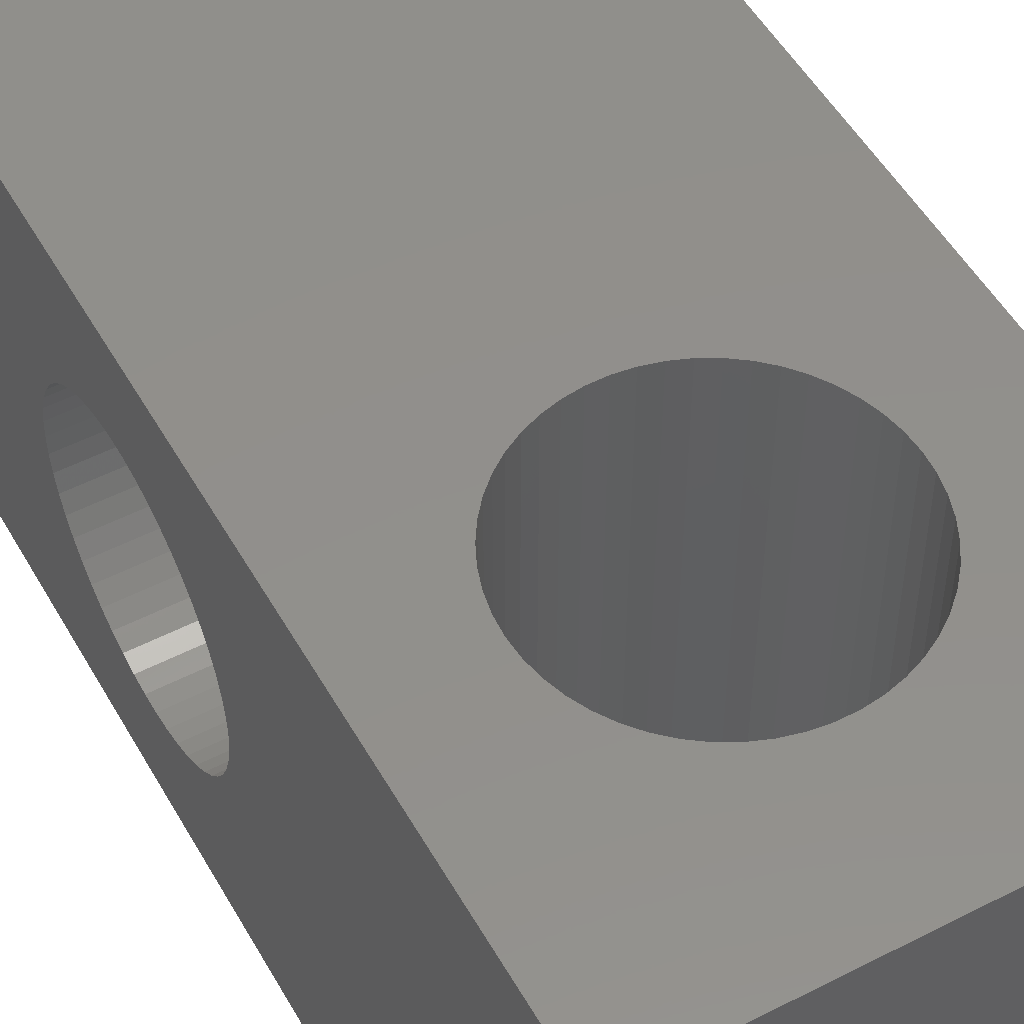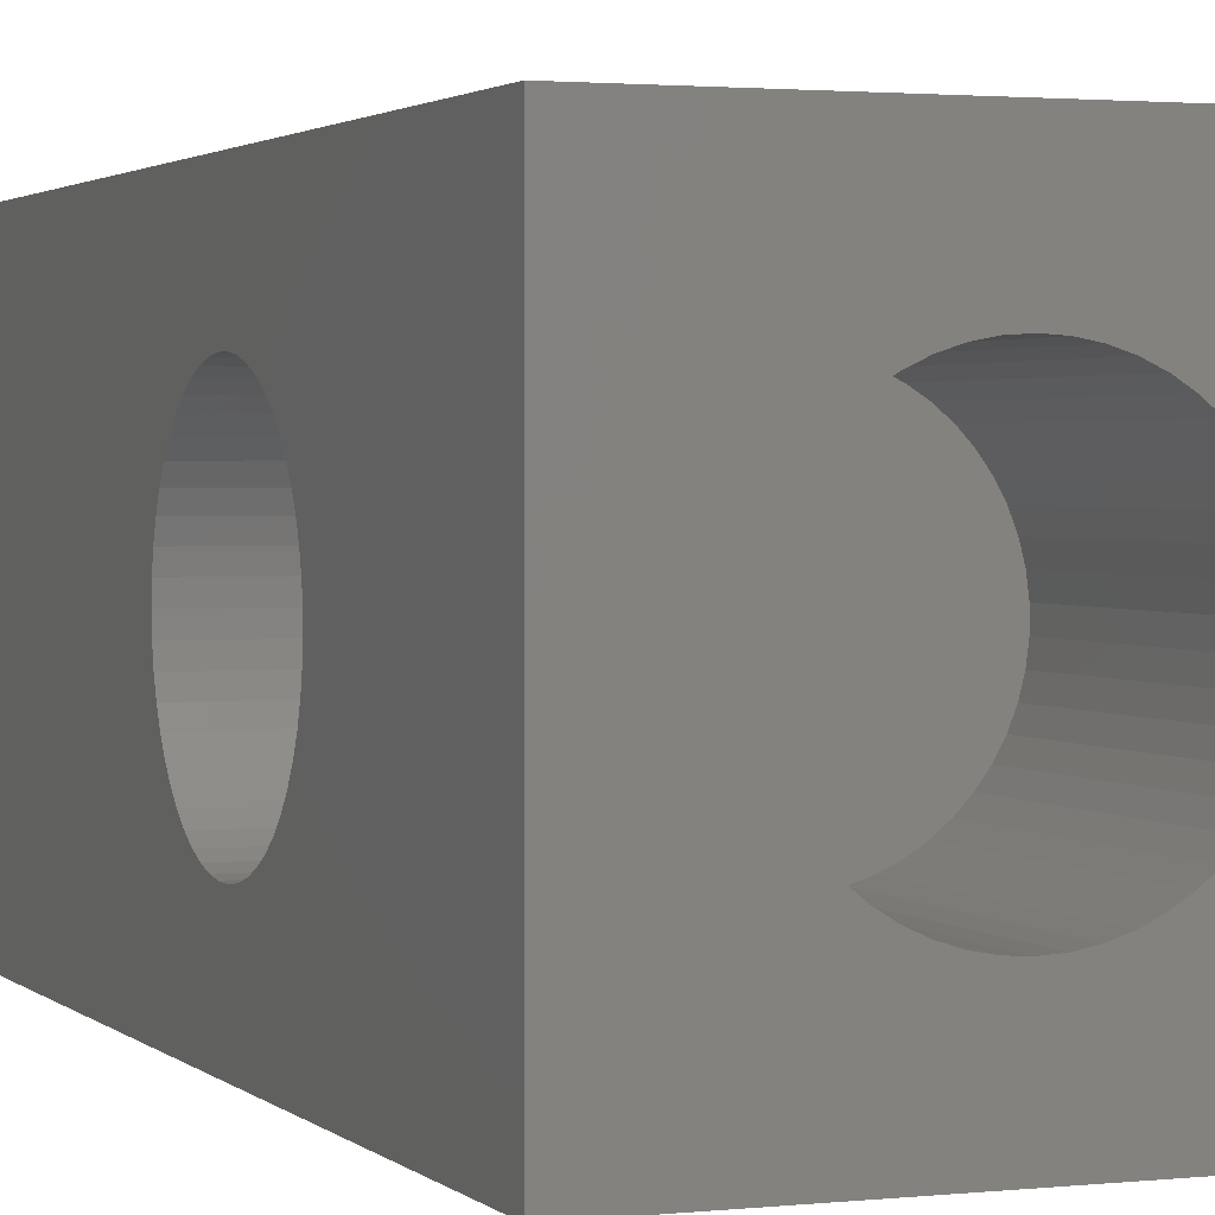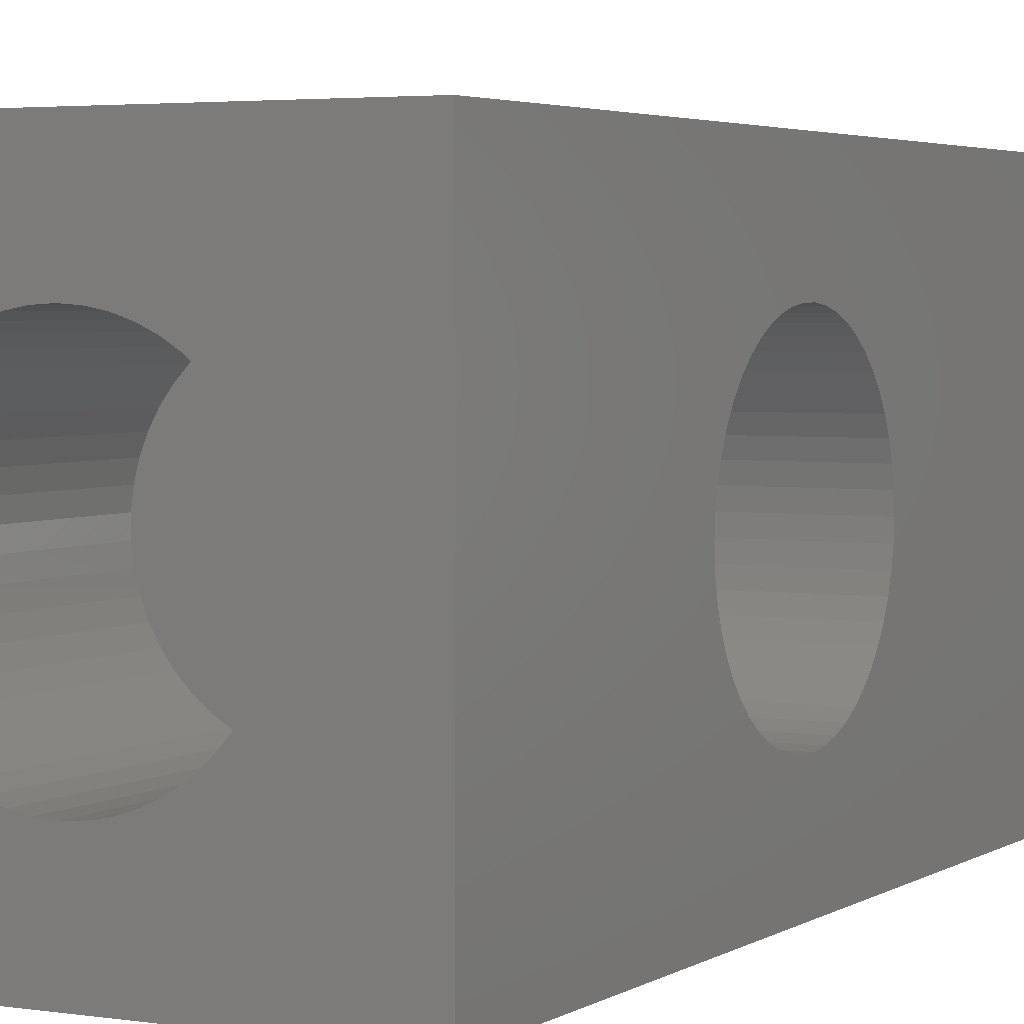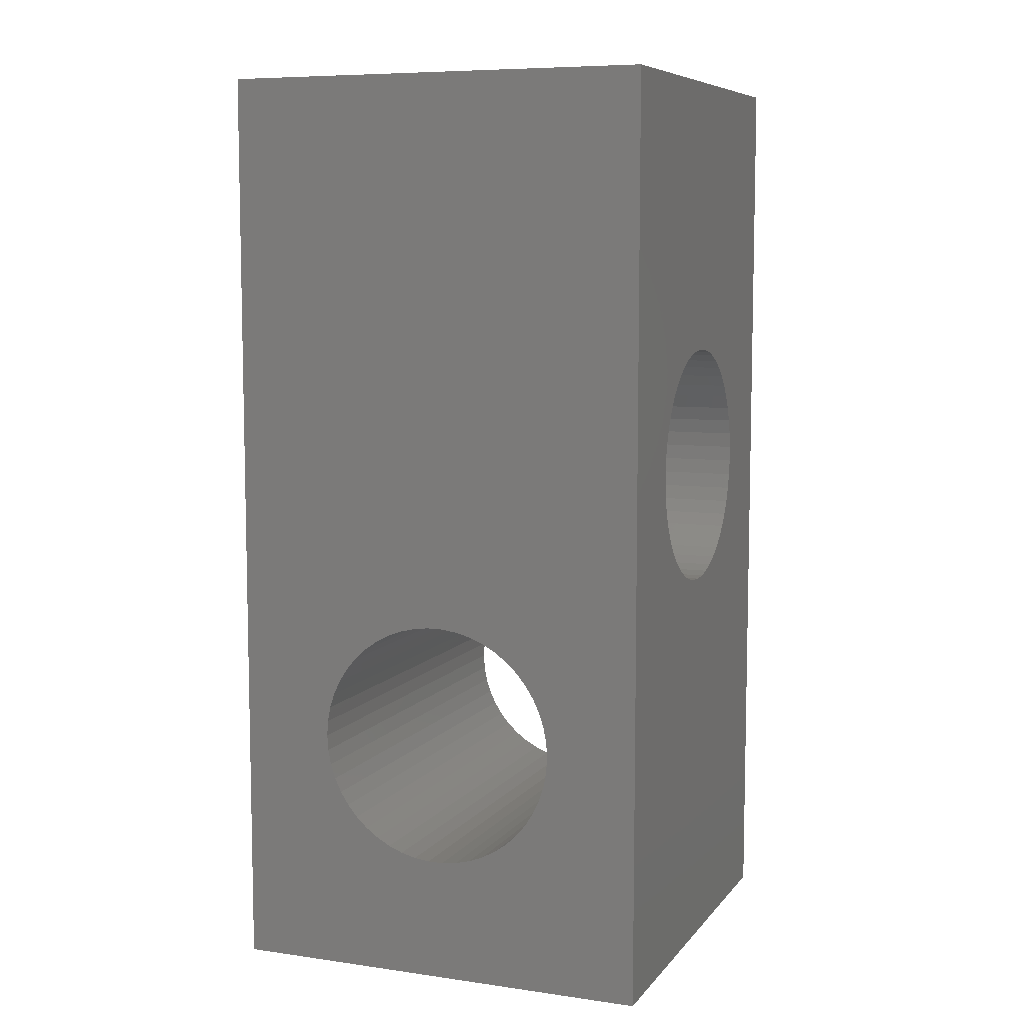
<metadata>
{"format":"stl","ext":"stl","renderer":"f3d","projection":"perspective","resolution":1024,"background":"white","views":[{"elev":51.9,"azim":151.0,"up":"+Y"},{"elev":2.0,"azim":-21.5,"up":"+Y"},{"elev":3.4,"azim":27.9,"up":"+Y"},{"elev":7.8,"azim":-158.4,"up":"+Z"}]}
</metadata>
<code>
# stl→obj: 308 verts, 620 faces
v -7 2.738 4.916
v -7 -7 15
v -7 7 15
v -7 -7 -15
v -7 -3.992 2.251
v -7 -3.992 1.749
v -7 -3.929 1.25
v -7 -3.804 0.7639
v -7 -3.619 0.2969
v -7 -3.377 -0.1433
v -7 7 -15
v -7 -3.082 -0.5497
v -7 -2.351 -1.236
v -7 -2.738 -0.9159
v -7 -1.927 -1.505
v -7 -1.472 -1.719
v -7 -0.9948 -1.874
v -7 0.9948 -1.874
v -7 0.5013 -1.968
v -7 -3.377 4.143
v -7 -3.082 4.55
v -7 -0.5013 -1.968
v -7 0 -2
v -7 -2.738 4.916
v -7 3.992 1.749
v -7 3.929 1.25
v -7 1.472 -1.719
v -7 1.927 -1.505
v -7 2.351 -1.236
v -7 2.738 -0.9159
v -7 3.082 -0.5497
v -7 3.377 -0.1433
v -7 3.619 0.2969
v -7 3.804 0.7639
v -7 3.992 2.251
v -7 3.929 2.75
v -7 3.804 3.236
v -7 3.619 3.703
v -7 3.377 4.143
v -7 3.082 4.55
v -7 -2.351 5.236
v -7 2.351 5.236
v -7 1.927 5.505
v -7 1.472 5.719
v -7 0.9948 5.874
v -7 0.5013 5.968
v -7 0 6
v -7 -0.5013 5.968
v -7 -0.9948 5.874
v -7 -1.472 5.719
v -7 -1.927 5.505
v -7 -3.619 3.703
v -7 -3.804 3.236
v -7 -3.929 2.75
v 0.7495 -7 -10.93
v 7 -7 -15
v -3.968 -7 -7.501
v -4 -7 -7
v -3.968 -7 -6.499
v 1.703 -7 -10.62
v 1.236 -7 -10.8
v -3.874 -7 -6.005
v -3.719 -7 -5.527
v -3.505 -7 -5.073
v -3.236 -7 -4.649
v -2.916 -7 -4.262
v -2.55 -7 -3.918
v 2.55 -7 -10.08
v 2.143 -7 -10.38
v -2.143 -7 -3.623
v -1.703 -7 -3.381
v 2.916 -7 -9.738
v -1.236 -7 -3.196
v -0.7495 -7 -3.071
v 3.236 -7 -9.351
v -0.2512 -7 -3.008
v 0.2512 -7 -3.008
v 3.505 -7 -8.927
v 0.7495 -7 -3.071
v 3.874 -7 -6.005
v 3.968 -7 -6.499
v 1.236 -7 -3.196
v 3.719 -7 -8.473
v 7 -7 15
v 1.703 -7 -3.381
v 2.143 -7 -3.623
v 3.968 -7 -7.501
v 3.874 -7 -7.995
v 2.55 -7 -3.918
v 2.916 -7 -4.262
v 3.236 -7 -4.649
v 4 -7 -7
v 3.505 -7 -5.073
v 3.719 -7 -5.527
v 0.2512 -7 -10.99
v -0.2512 -7 -10.99
v -0.7495 -7 -10.93
v -1.236 -7 -10.8
v -1.703 -7 -10.62
v -2.143 -7 -10.38
v -2.55 -7 -10.08
v -2.916 -7 -9.738
v -3.236 -7 -9.351
v -3.505 -7 -8.927
v -3.719 -7 -8.473
v -3.874 -7 -7.995
v 7 7 -15
v 3.505 7 -5.073
v 7 7 15
v -4 7 -7
v -3.968 7 -7.501
v -3.874 7 -7.995
v -3.719 7 -8.473
v -3.505 7 -8.927
v -3.236 7 -9.351
v -2.916 7 -9.738
v -2.55 7 -10.08
v -2.143 7 -10.38
v -1.703 7 -10.62
v -0.7495 7 -10.93
v -1.236 7 -10.8
v -0.2512 7 -10.99
v 0.2512 7 -10.99
v 0.7495 7 -10.93
v 1.236 7 -10.8
v 3.874 7 -7.995
v 3.719 7 -8.473
v 1.703 7 -10.62
v -1.236 7 -3.196
v -0.7495 7 -3.071
v 2.143 7 -10.38
v -0.2512 7 -3.008
v 2.55 7 -10.08
v 2.916 7 -9.738
v 0.2512 7 -3.008
v 3.236 7 -9.351
v 0.7495 7 -3.071
v 3.505 7 -8.927
v 1.236 7 -3.196
v 4 7 -7
v 3.968 7 -7.501
v 1.703 7 -3.381
v 3.236 7 -4.649
v 2.143 7 -3.623
v 2.55 7 -3.918
v 3.968 7 -6.499
v 2.916 7 -4.262
v 3.874 7 -6.005
v 3.719 7 -5.527
v -1.703 7 -3.381
v -2.143 7 -3.623
v -2.55 7 -3.918
v -2.916 7 -4.262
v -3.236 7 -4.649
v -3.505 7 -5.073
v -3.719 7 -5.527
v -3.874 7 -6.005
v -3.968 7 -6.499
v 1.472 -3.719 15
v -3.992 -0.2512 15
v -3.992 0.2512 15
v -3.929 0.7495 15
v 1.927 -3.505 15
v -3.804 1.236 15
v -3.619 1.703 15
v 2.351 -3.236 15
v -3.377 2.143 15
v -3.082 2.55 15
v -2.351 3.236 15
v -2.738 2.916 15
v -1.927 3.505 15
v -0.5013 3.968 15
v 7.093e-16 4 15
v -1.472 3.719 15
v 3.804 1.236 15
v 3.929 0.7495 15
v -0.9948 3.874 15
v 3.082 -2.55 15
v 2.738 -2.916 15
v 0.5013 3.968 15
v 0.9948 3.874 15
v 3.804 -1.236 15
v 3.619 -1.703 15
v 1.472 3.719 15
v 1.927 3.505 15
v 3.929 -0.7495 15
v 2.351 3.236 15
v 2.738 2.916 15
v 3.992 0.2512 15
v 3.992 -0.2512 15
v 3.082 2.55 15
v 3.377 2.143 15
v 3.619 1.703 15
v 3.377 -2.143 15
v 0.9948 -3.874 15
v 0.5013 -3.968 15
v -7.093e-16 -4 15
v -0.5013 -3.968 15
v -0.9948 -3.874 15
v -1.472 -3.719 15
v -1.927 -3.505 15
v -2.351 -3.236 15
v -2.738 -2.916 15
v -3.082 -2.55 15
v -3.377 -2.143 15
v -3.619 -1.703 15
v -3.804 -1.236 15
v -3.929 -0.7495 15
v 7 -3.929 2.75
v 7 -3.992 2.251
v 7 -3.992 1.749
v 7 -3.804 3.236
v 7 -3.619 3.703
v 7 -3.377 4.143
v 7 -3.082 4.55
v 7 -2.738 4.916
v 7 -2.351 5.236
v 7 -1.927 5.505
v 7 -1.472 5.719
v 7 -0.9948 5.874
v 7 -0.5013 5.968
v 7 0 6
v 7 0.5013 5.968
v 7 0.9948 5.874
v 7 1.472 5.719
v 7 1.927 5.505
v 7 2.351 5.236
v 7 2.738 4.916
v 7 3.082 4.55
v 7 3.377 4.143
v 7 3.619 3.703
v 7 3.804 3.236
v 7 3.929 2.75
v 7 3.992 2.251
v 7 3.992 1.749
v 7 3.929 1.25
v 7 3.804 0.7639
v 7 3.619 0.2969
v 7 3.377 -0.1433
v 7 3.082 -0.5497
v 7 2.738 -0.9159
v 7 2.351 -1.236
v 7 1.927 -1.505
v 7 1.472 -1.719
v 7 0.9948 -1.874
v 7 0.5013 -1.968
v 7 0 -2
v 7 -0.5013 -1.968
v 7 -0.9948 -1.874
v 7 -1.472 -1.719
v 7 -1.927 -1.505
v 7 -2.351 -1.236
v 7 -2.738 -0.9159
v 7 -3.082 -0.5497
v 7 -3.377 -0.1433
v 7 -3.619 0.2969
v 7 -3.804 0.7639
v 7 -3.929 1.25
v -3.992 0.2512 7
v -3.992 -0.2512 7
v -3.929 -0.7495 7
v -3.804 -1.236 7
v -3.619 -1.703 7
v -3.377 -2.143 7
v -3.082 -2.55 7
v -2.738 -2.916 7
v -2.351 -3.236 7
v -1.927 -3.505 7
v -1.472 -3.719 7
v -0.9948 -3.874 7
v -0.5013 -3.968 7
v -7.093e-16 -4 7
v 0.5013 -3.968 7
v 0.9948 -3.874 7
v 1.472 -3.719 7
v 1.927 -3.505 7
v 2.351 -3.236 7
v 2.738 -2.916 7
v 3.082 -2.55 7
v 3.377 -2.143 7
v 3.619 -1.703 7
v 3.804 -1.236 7
v 3.929 -0.7495 7
v 3.992 -0.2512 7
v 3.992 0.2512 7
v 3.929 0.7495 7
v 3.804 1.236 7
v 3.619 1.703 7
v 3.377 2.143 7
v 3.082 2.55 7
v 2.738 2.916 7
v 2.351 3.236 7
v 1.927 3.505 7
v 1.472 3.719 7
v 0.9948 3.874 7
v 0.5013 3.968 7
v 7.093e-16 4 7
v -0.5013 3.968 7
v -0.9948 3.874 7
v -1.472 3.719 7
v -1.927 3.505 7
v -2.351 3.236 7
v -2.738 2.916 7
v -3.082 2.55 7
v -3.377 2.143 7
v -3.619 1.703 7
v -3.804 1.236 7
v -3.929 0.7495 7
f 1 2 3
f 4 2 5
f 4 5 6
f 4 6 7
f 4 7 8
f 4 8 9
f 4 9 10
f 4 10 11
f 10 12 11
f 13 11 14
f 15 11 13
f 16 11 15
f 17 11 16
f 18 11 19
f 20 2 21
f 17 22 11
f 22 23 11
f 21 2 24
f 23 19 11
f 25 3 26
f 11 18 27
f 11 27 28
f 11 28 29
f 11 29 30
f 11 30 31
f 11 31 32
f 11 32 33
f 11 33 34
f 11 34 26
f 11 26 3
f 35 3 25
f 36 3 35
f 37 3 36
f 38 3 37
f 39 3 38
f 40 3 39
f 24 2 41
f 42 2 1
f 40 1 3
f 43 2 42
f 44 2 43
f 45 2 44
f 46 2 45
f 47 2 46
f 48 2 47
f 49 2 48
f 50 2 49
f 51 2 50
f 41 2 51
f 52 2 20
f 53 2 52
f 54 2 53
f 5 2 54
f 14 11 12
f 55 4 56
f 2 4 57
f 2 57 58
f 2 58 59
f 60 61 56
f 2 59 62
f 61 55 56
f 2 62 63
f 2 63 64
f 2 64 65
f 2 65 66
f 2 66 67
f 68 69 56
f 2 67 70
f 2 70 71
f 72 68 56
f 2 71 73
f 2 73 74
f 75 72 56
f 2 74 76
f 2 76 77
f 78 75 56
f 2 77 79
f 80 81 56
f 2 79 82
f 83 78 56
f 84 2 85
f 84 85 86
f 87 88 56
f 84 86 89
f 88 83 56
f 84 89 90
f 84 90 91
f 81 92 56
f 84 91 93
f 84 94 56
f 84 93 94
f 94 80 56
f 95 4 55
f 96 4 95
f 97 4 96
f 98 4 97
f 99 4 98
f 100 4 99
f 101 4 100
f 102 4 101
f 103 4 102
f 104 4 103
f 105 4 104
f 106 4 105
f 57 4 106
f 82 85 2
f 92 87 56
f 69 60 56
f 4 11 56
f 56 11 107
f 108 3 109
f 11 3 110
f 11 110 111
f 11 111 112
f 11 112 113
f 11 113 114
f 11 114 115
f 11 115 116
f 11 116 117
f 11 117 118
f 11 118 119
f 11 119 107
f 120 107 121
f 122 107 120
f 123 107 122
f 124 107 123
f 125 107 124
f 126 107 127
f 125 128 107
f 129 3 130
f 128 131 107
f 130 3 132
f 131 133 107
f 133 134 107
f 132 3 135
f 134 136 107
f 135 3 137
f 136 138 107
f 137 3 139
f 138 127 107
f 140 109 141
f 107 126 141
f 107 141 109
f 139 3 142
f 143 3 108
f 144 3 145
f 140 146 109
f 145 3 147
f 146 148 109
f 147 3 143
f 148 149 109
f 149 108 109
f 142 3 144
f 150 3 129
f 151 3 150
f 152 3 151
f 153 3 152
f 154 3 153
f 155 3 154
f 156 3 155
f 157 3 156
f 158 3 157
f 110 3 158
f 121 107 119
f 159 2 84
f 3 2 160
f 3 160 161
f 3 161 162
f 163 159 84
f 3 162 164
f 3 164 165
f 166 163 84
f 3 165 167
f 3 167 168
f 169 3 170
f 171 3 169
f 172 173 109
f 174 3 171
f 109 3 174
f 175 176 84
f 109 174 177
f 178 179 84
f 109 173 180
f 109 180 181
f 182 183 84
f 109 181 184
f 109 184 185
f 186 182 84
f 109 185 187
f 109 187 188
f 189 190 84
f 109 188 191
f 176 189 84
f 109 191 192
f 190 186 84
f 109 192 193
f 109 175 84
f 109 193 175
f 183 194 84
f 194 178 84
f 177 172 109
f 195 2 159
f 196 2 195
f 197 2 196
f 198 2 197
f 199 2 198
f 200 2 199
f 201 2 200
f 202 2 201
f 203 2 202
f 204 2 203
f 205 2 204
f 206 2 205
f 207 2 206
f 208 2 207
f 160 2 208
f 168 170 3
f 179 166 84
f 209 210 54
f 54 210 5
f 210 211 5
f 5 211 6
f 212 209 53
f 53 209 54
f 213 212 52
f 52 212 53
f 214 213 20
f 20 213 52
f 215 214 21
f 21 214 20
f 216 215 24
f 24 215 21
f 217 216 41
f 41 216 24
f 218 217 51
f 51 217 41
f 219 218 50
f 50 218 51
f 220 219 49
f 49 219 50
f 221 220 48
f 48 220 49
f 222 221 47
f 47 221 48
f 223 222 46
f 46 222 47
f 224 223 45
f 45 223 46
f 225 224 44
f 44 224 45
f 226 225 43
f 43 225 44
f 227 226 42
f 42 226 43
f 228 227 1
f 1 227 42
f 40 229 228
f 1 40 228
f 39 230 229
f 40 39 229
f 38 231 230
f 39 38 230
f 37 232 231
f 38 37 231
f 36 233 232
f 37 36 232
f 35 234 233
f 36 35 233
f 235 234 35
f 25 235 35
f 236 235 25
f 26 236 25
f 237 236 26
f 34 237 26
f 238 237 34
f 33 238 34
f 239 238 33
f 32 239 33
f 240 239 32
f 31 240 32
f 241 240 31
f 30 241 31
f 242 241 30
f 29 242 30
f 243 242 29
f 28 243 29
f 244 243 28
f 27 244 28
f 245 244 27
f 18 245 27
f 246 245 18
f 19 246 18
f 247 246 19
f 23 247 19
f 248 247 23
f 22 248 23
f 249 248 22
f 17 249 22
f 250 249 17
f 16 250 17
f 251 250 16
f 15 251 16
f 252 251 15
f 13 252 15
f 253 252 13
f 14 253 13
f 253 14 254
f 254 14 12
f 254 12 255
f 255 12 10
f 255 10 256
f 256 10 9
f 256 9 257
f 257 9 8
f 257 8 258
f 258 8 7
f 258 7 211
f 211 7 6
f 251 56 107
f 84 56 211
f 250 251 107
f 84 211 210
f 84 210 209
f 84 209 212
f 248 249 107
f 84 212 213
f 249 250 107
f 84 213 214
f 84 214 215
f 234 235 107
f 84 215 216
f 247 248 107
f 109 84 217
f 109 217 218
f 244 245 107
f 109 218 219
f 245 246 107
f 109 219 220
f 109 220 221
f 242 243 107
f 109 221 222
f 243 244 107
f 109 222 223
f 109 223 224
f 240 241 107
f 109 224 225
f 241 242 107
f 109 225 226
f 109 226 227
f 238 239 107
f 109 227 228
f 237 238 107
f 109 228 229
f 239 240 107
f 109 229 230
f 109 230 231
f 235 236 107
f 109 231 232
f 109 233 107
f 109 232 233
f 233 234 107
f 252 56 251
f 253 56 252
f 254 56 253
f 255 56 254
f 256 56 255
f 257 56 256
f 258 56 257
f 211 56 258
f 246 247 107
f 216 217 84
f 236 237 107
f 106 112 111
f 57 106 111
f 57 111 110
f 58 57 110
f 105 113 112
f 106 105 112
f 104 114 113
f 105 104 113
f 103 115 114
f 104 103 114
f 102 116 115
f 103 102 115
f 101 117 116
f 102 101 116
f 100 118 117
f 101 100 117
f 99 119 118
f 100 99 118
f 98 121 119
f 99 98 119
f 97 120 121
f 98 97 121
f 96 122 120
f 97 96 120
f 95 123 122
f 96 95 122
f 55 124 123
f 95 55 123
f 61 125 124
f 55 61 124
f 60 128 125
f 61 60 125
f 69 131 128
f 60 69 128
f 68 133 131
f 69 68 131
f 72 134 133
f 68 72 133
f 136 134 75
f 75 134 72
f 138 136 78
f 78 136 75
f 127 138 83
f 83 138 78
f 126 127 88
f 88 127 83
f 141 126 87
f 87 126 88
f 140 141 92
f 92 141 87
f 140 92 146
f 146 92 81
f 146 81 148
f 148 81 80
f 148 80 149
f 149 80 94
f 149 94 108
f 108 94 93
f 108 93 143
f 143 93 91
f 143 91 147
f 147 91 90
f 147 90 145
f 145 90 89
f 145 89 144
f 144 89 86
f 144 86 142
f 142 86 85
f 142 85 139
f 139 85 82
f 139 82 137
f 137 82 79
f 137 79 135
f 135 79 77
f 135 77 132
f 132 77 76
f 132 76 130
f 130 76 74
f 130 74 129
f 129 74 73
f 129 73 150
f 150 73 71
f 150 71 151
f 151 71 70
f 151 70 152
f 152 70 67
f 152 67 153
f 153 67 66
f 154 153 66
f 65 154 66
f 155 154 65
f 64 155 65
f 156 155 64
f 63 156 64
f 157 156 63
f 62 157 63
f 158 157 62
f 59 158 62
f 110 158 59
f 58 110 59
f 259 161 160
f 260 259 160
f 160 208 261
f 260 160 261
f 208 207 262
f 261 208 262
f 207 206 263
f 262 207 263
f 206 205 264
f 263 206 264
f 205 204 265
f 264 205 265
f 204 203 266
f 265 204 266
f 202 267 203
f 203 267 266
f 201 268 202
f 202 268 267
f 200 269 201
f 201 269 268
f 199 270 200
f 200 270 269
f 198 271 199
f 199 271 270
f 197 272 198
f 198 272 271
f 196 273 197
f 197 273 272
f 195 274 196
f 196 274 273
f 159 275 195
f 195 275 274
f 163 276 159
f 159 276 275
f 166 277 163
f 163 277 276
f 179 278 166
f 166 278 277
f 178 279 179
f 179 279 278
f 194 280 178
f 178 280 279
f 183 281 194
f 194 281 280
f 182 282 183
f 183 282 281
f 186 283 182
f 182 283 282
f 190 284 186
f 186 284 283
f 189 285 190
f 190 285 284
f 189 176 285
f 285 176 286
f 176 175 286
f 286 175 287
f 175 193 287
f 287 193 288
f 193 192 288
f 288 192 289
f 192 191 289
f 289 191 290
f 191 188 290
f 290 188 291
f 291 188 187
f 292 291 187
f 292 187 185
f 293 292 185
f 293 185 184
f 294 293 184
f 294 184 181
f 295 294 181
f 295 181 180
f 296 295 180
f 296 180 173
f 297 296 173
f 297 173 172
f 298 297 172
f 298 172 177
f 299 298 177
f 299 177 174
f 300 299 174
f 300 174 171
f 301 300 171
f 301 171 169
f 302 301 169
f 302 169 170
f 303 302 170
f 303 170 168
f 304 303 168
f 304 168 167
f 305 304 167
f 305 167 165
f 306 305 165
f 306 165 164
f 307 306 164
f 307 164 162
f 308 307 162
f 308 162 161
f 259 308 161
f 261 262 263
f 265 261 264
f 264 261 263
f 266 261 265
f 267 261 266
f 268 261 267
f 269 261 268
f 270 261 269
f 271 261 270
f 272 261 271
f 273 261 272
f 274 261 273
f 275 261 274
f 276 261 275
f 277 261 276
f 278 261 277
f 279 261 278
f 280 261 279
f 281 261 280
f 282 261 281
f 283 261 282
f 284 261 283
f 285 261 284
f 286 261 285
f 287 261 286
f 288 261 287
f 289 261 288
f 290 261 289
f 291 261 290
f 292 261 291
f 293 261 292
f 294 261 293
f 295 261 294
f 296 261 295
f 297 261 296
f 298 261 297
f 299 261 298
f 300 261 299
f 301 261 300
f 302 261 301
f 303 261 302
f 304 261 303
f 305 261 304
f 306 261 305
f 307 261 306
f 308 261 307
f 259 261 308
f 260 261 259

</code>
